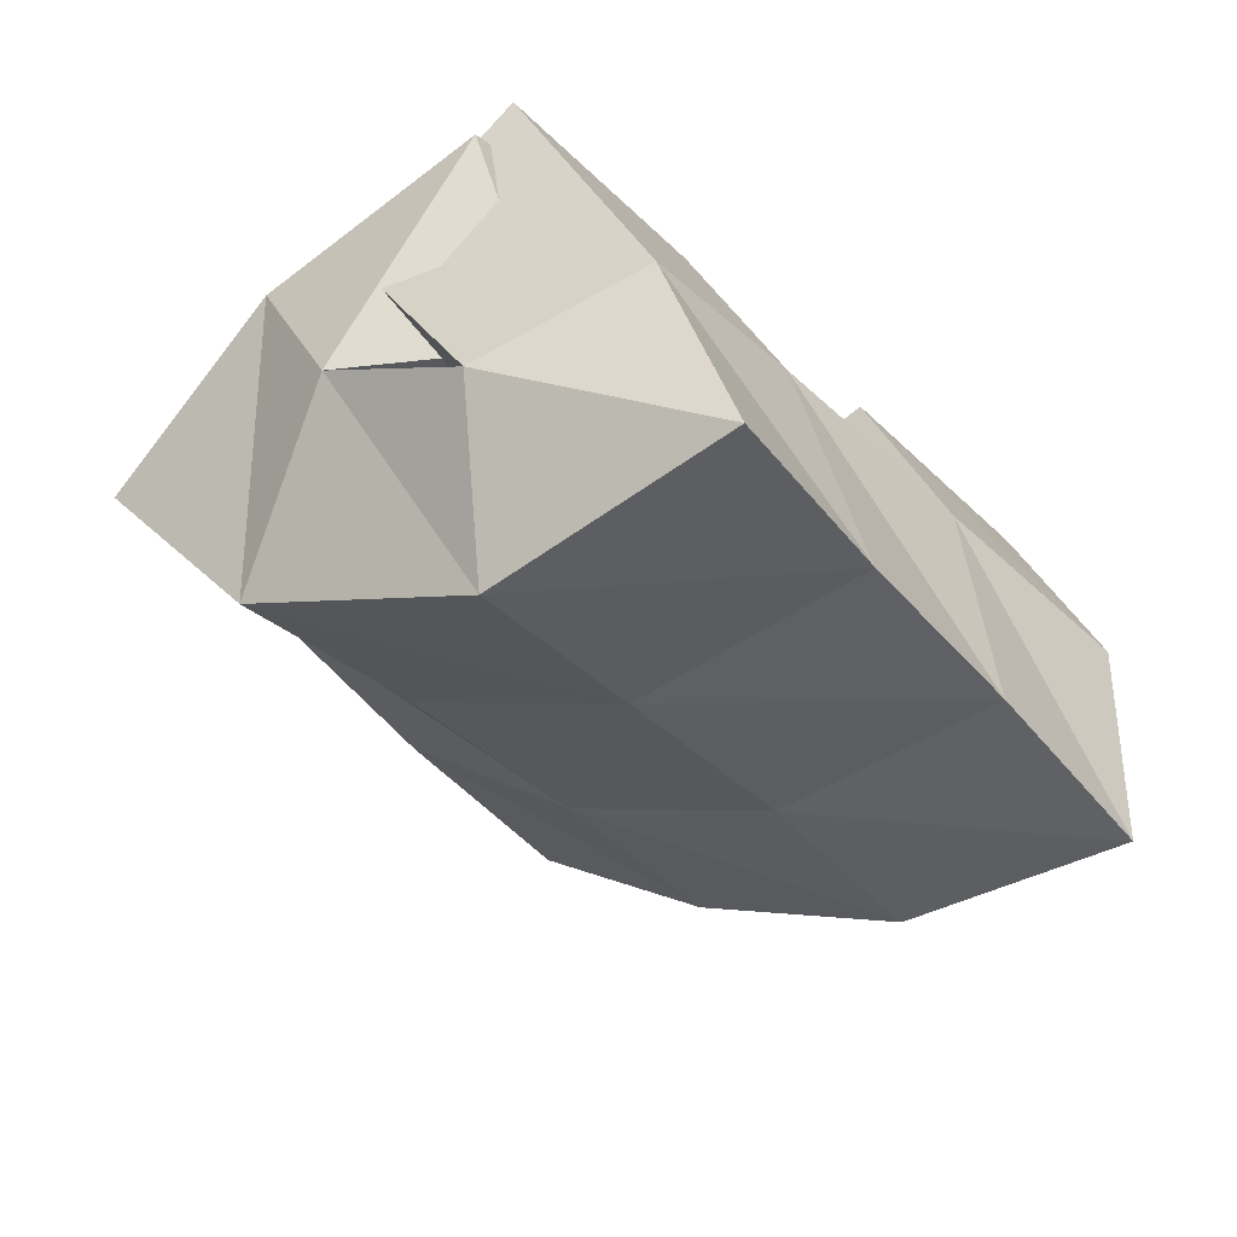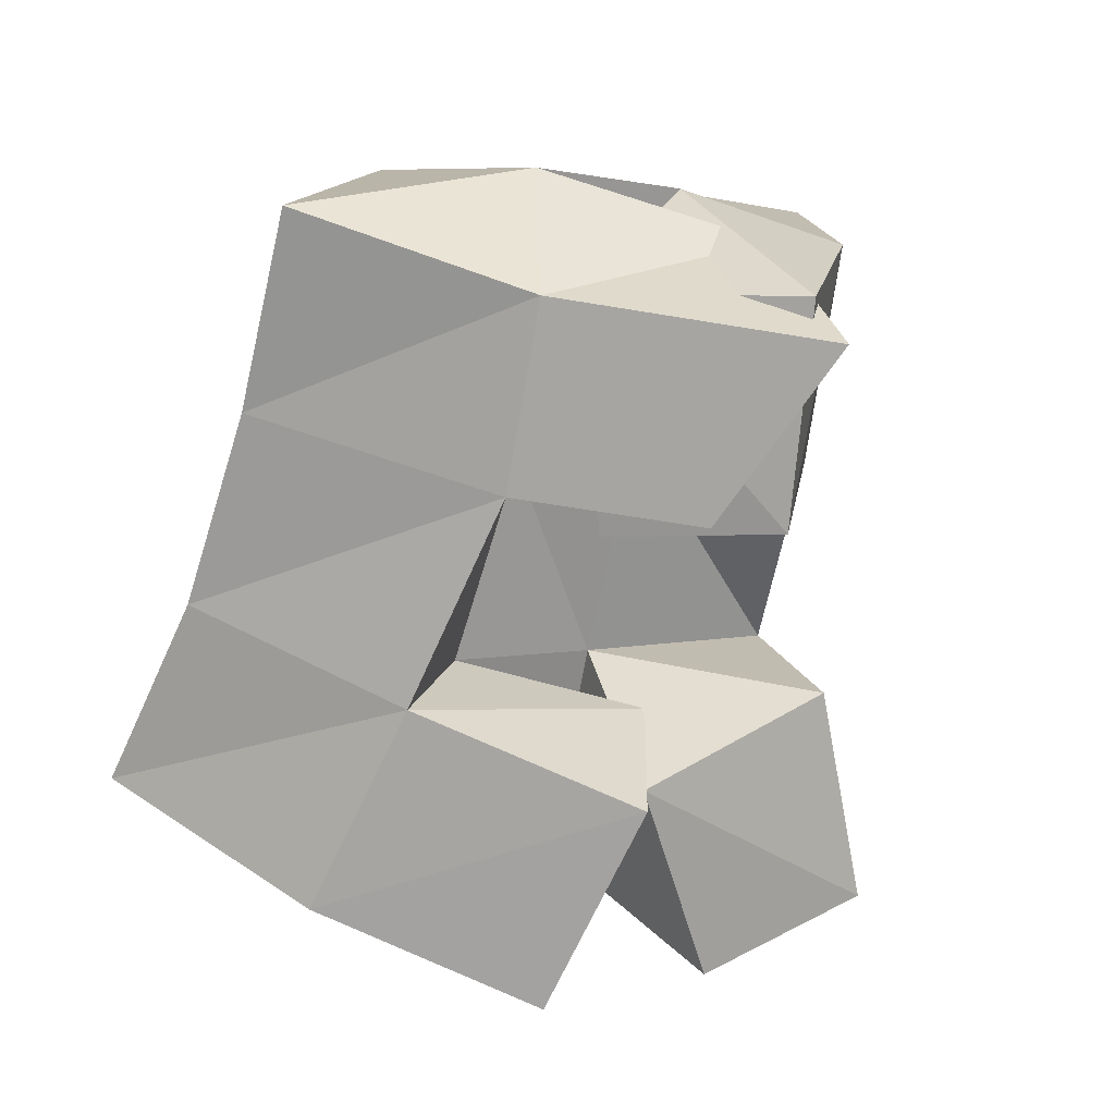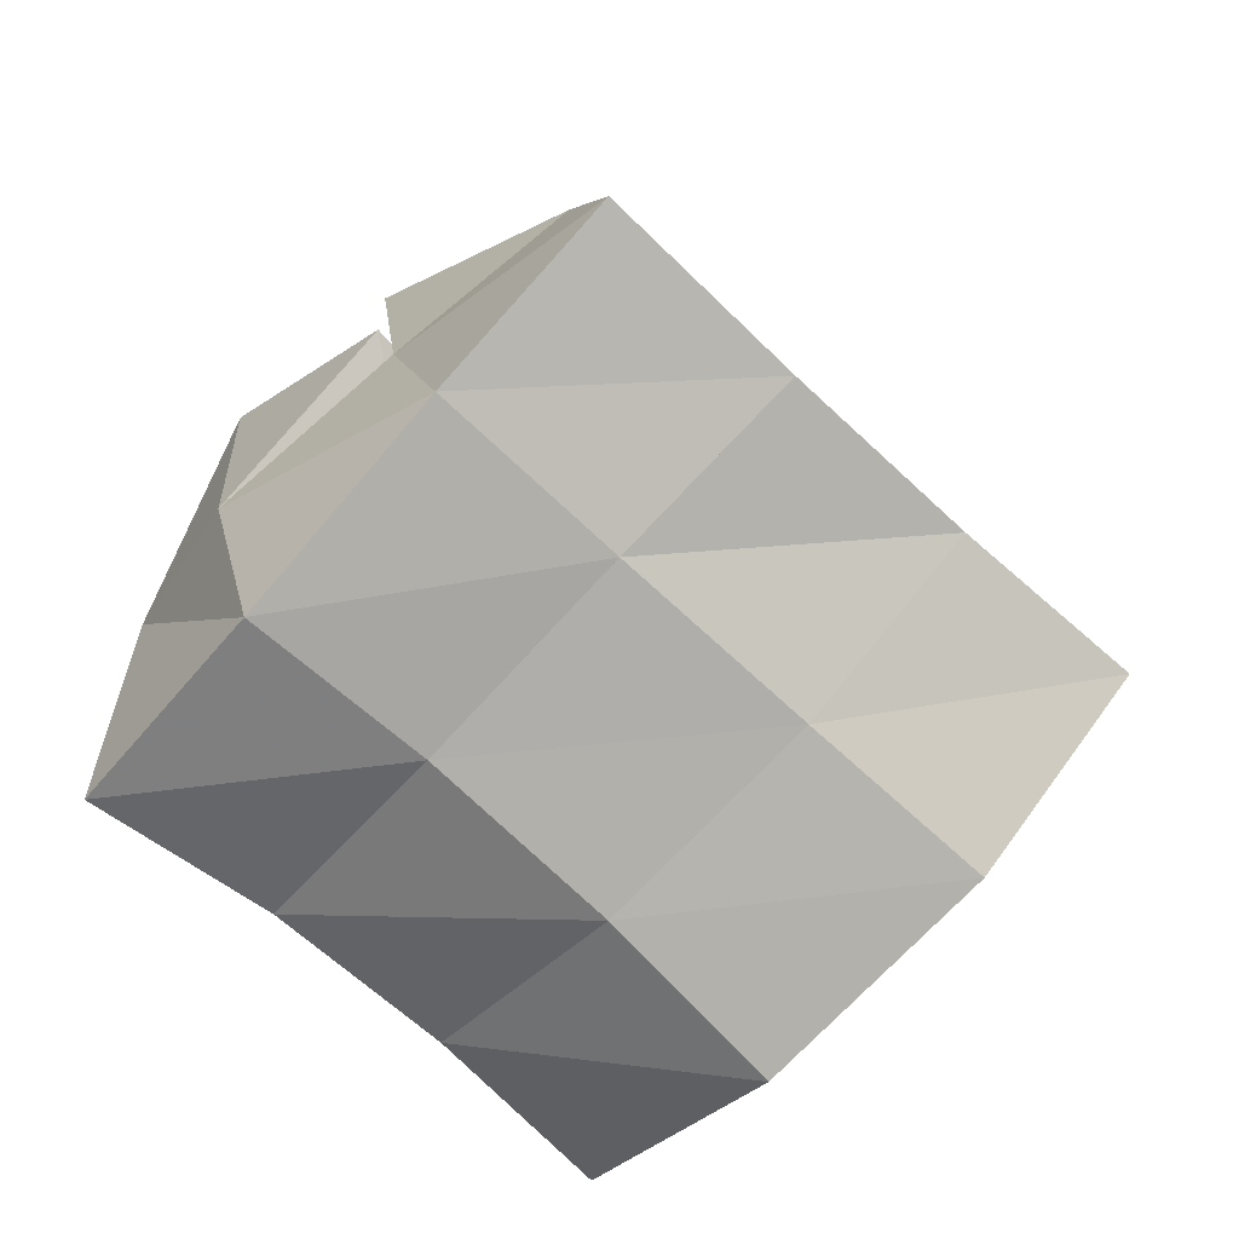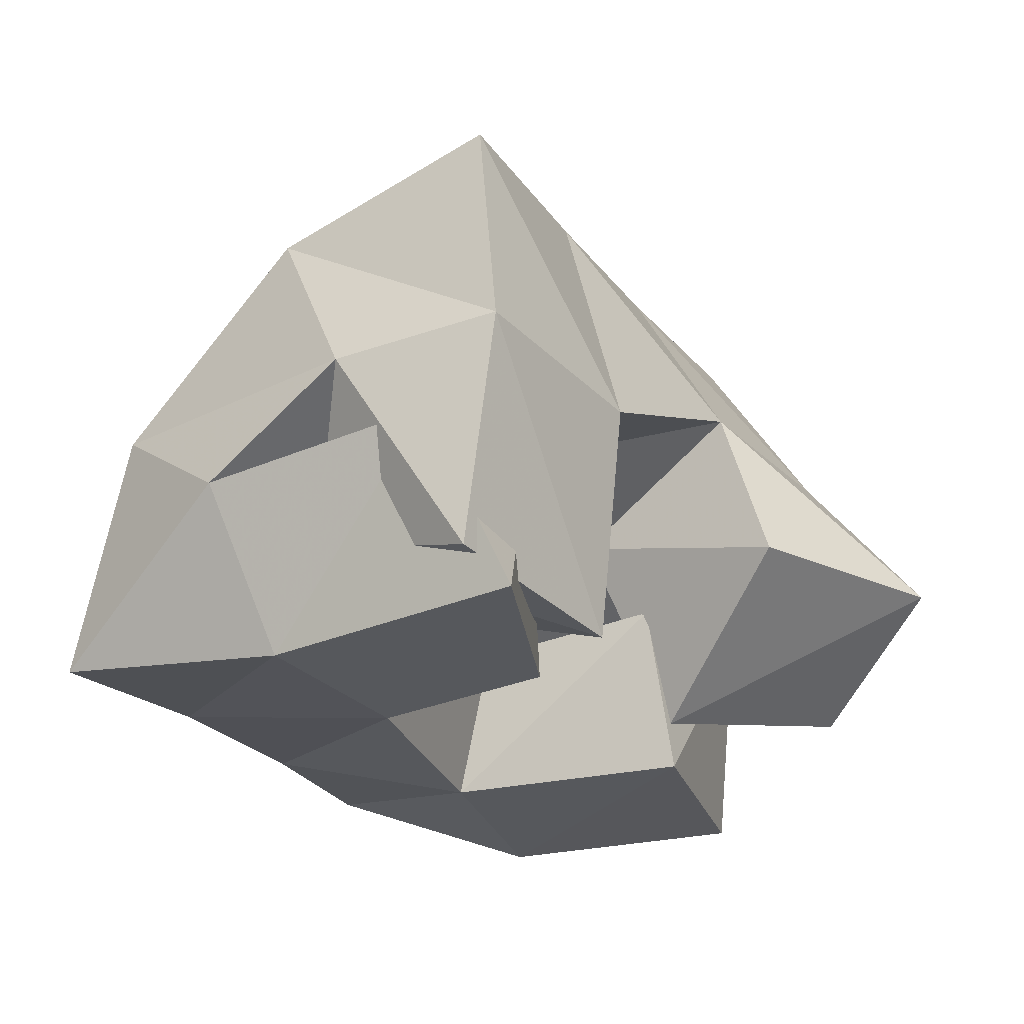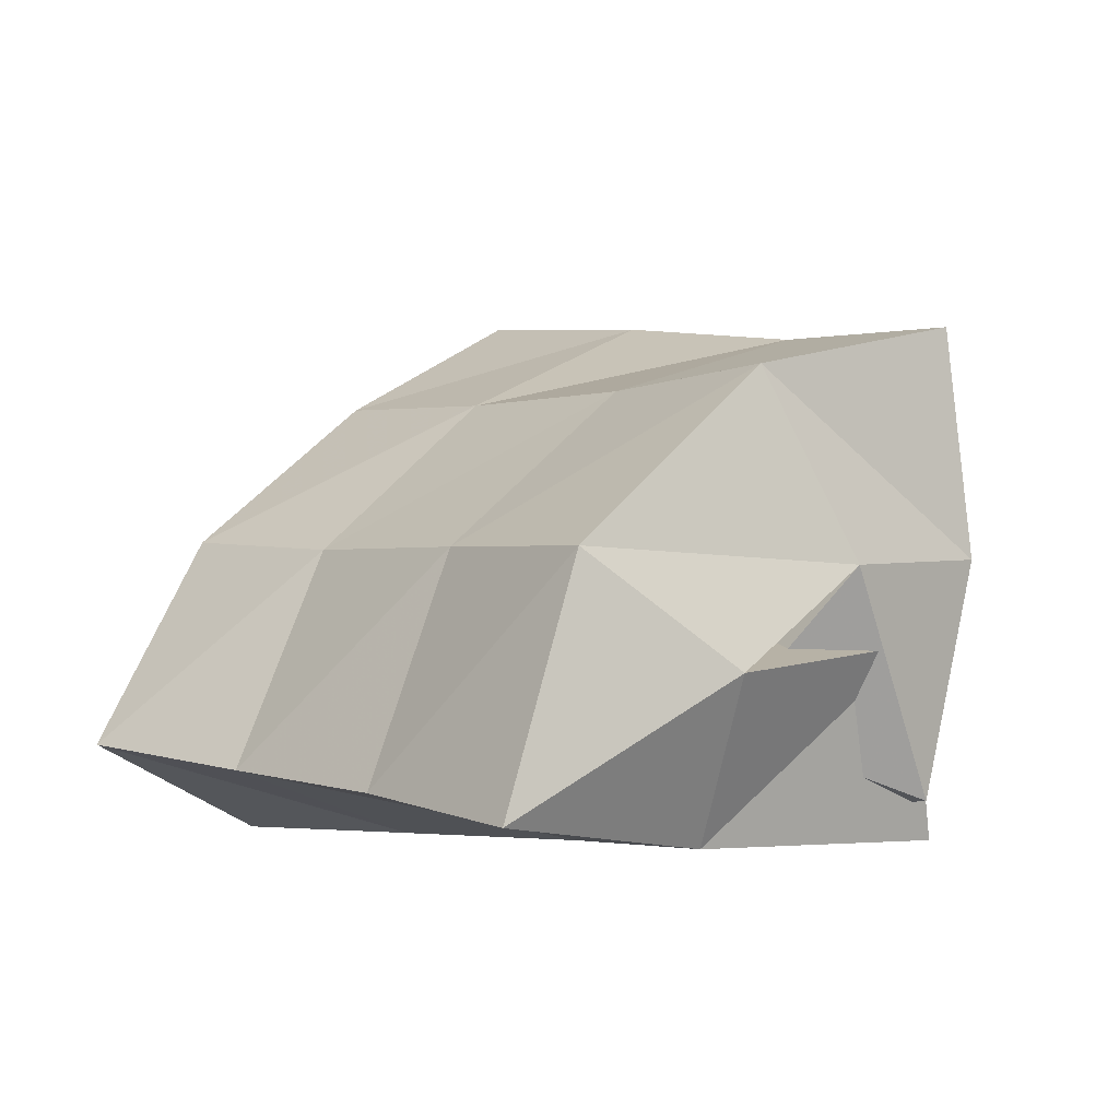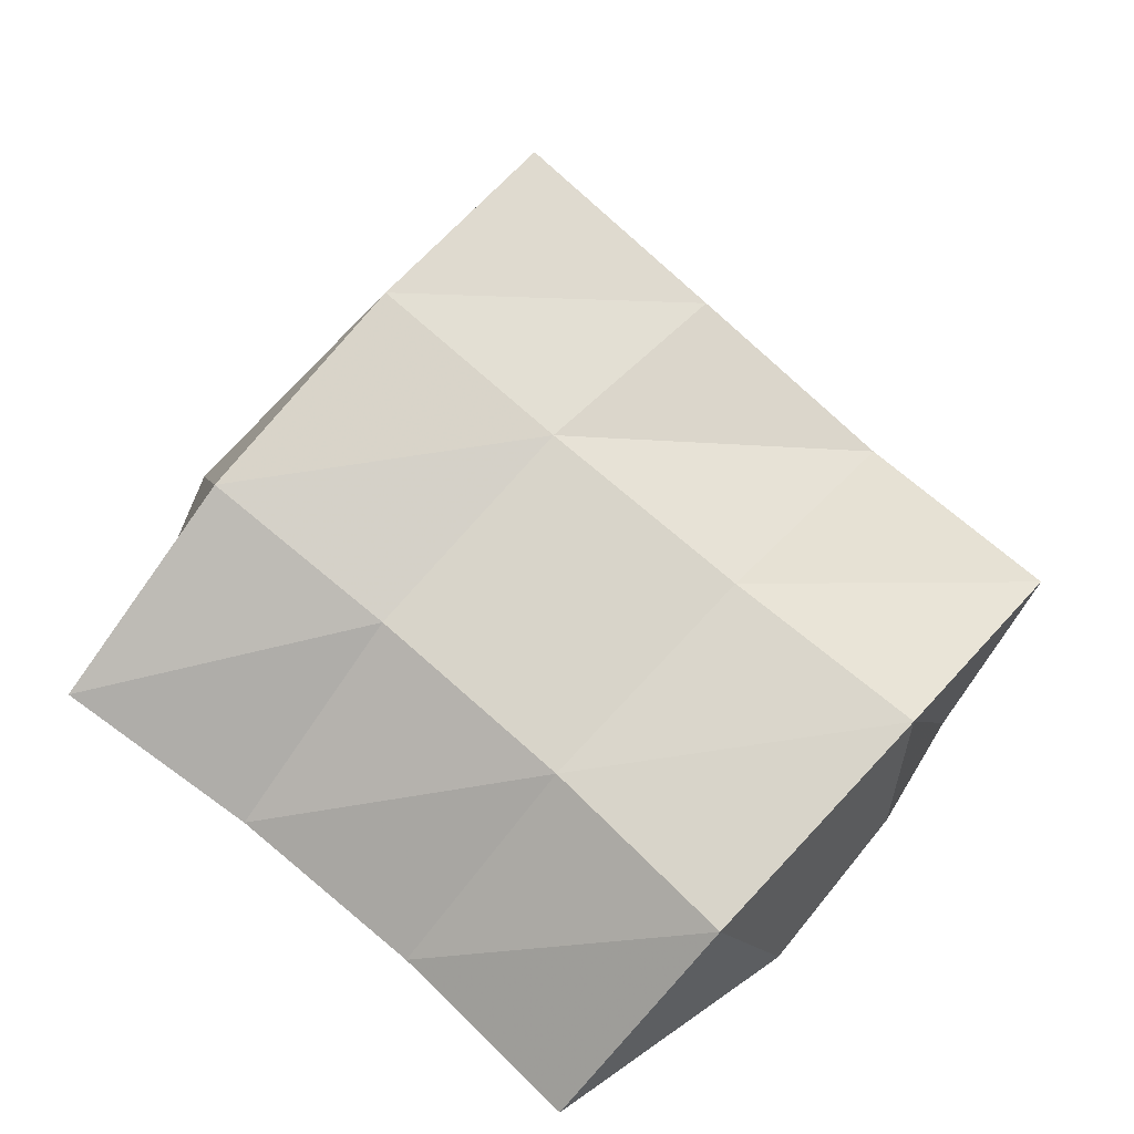
<metadata>
{"format":"obj","ext":"obj","renderer":"f3d","projection":"perspective","resolution":1024,"background":"white","views":[{"elev":-76.6,"azim":-42.8,"up":"+Z"},{"elev":-73.6,"azim":-135.5,"up":"+Y"},{"elev":-21.7,"azim":151.6,"up":"+Z"},{"elev":-27.8,"azim":-92.5,"up":"+Y"},{"elev":-3.2,"azim":-161.1,"up":"+Y"},{"elev":-48.0,"azim":155.7,"up":"+Z"}]}
</metadata>
<code>
v 0.6525 0.109 0.09044
v 0.6432 0.162 0.09682
v 0.6894 0.1259 0.05754
v 0.6606 0.1594 0.06125
v 0.6915 0.1056 0.1231
v 0.6841 0.1609 0.1278
v 0.7238 0.1236 0.09936
v 0.7075 0.1579 0.09533
v 0.748 0.139 0.1394
v 0.77 0.1357 0.09973
v 0.7553 0.1 0.1461
v 0.7758 0.1 0.09297
v 0.7925 0.1489 0.1673
v 0.8235 0.1413 0.1219
v 0.8048 0.1007 0.1641
v 0.8243 0.1 0.1105
v 0.7166 0.1425 0.1667
v 0.7247 0.1824 0.1574
v 0.7554 0.1116 0.1455
v 0.752 0.159 0.125
v 0.7457 0.1436 0.2102
v 0.7651 0.1845 0.1862
v 0.7794 0.1216 0.1909
v 0.7945 0.1621 0.1551
v 0.6534 0.1429 0.08137
v 0.6781 0.1364 0.03294
v 0.6539 0.1 0.1007
v 0.6921 0.1 0.0489
v 0.6982 0.1562 0.1067
v 0.7249 0.1406 0.07023
v 0.7014 0.1 0.1093
v 0.7274 0.1 0.07424
v 0.6477 0.2134 0.09315
v 0.6783 0.2011 0.04787
v 0.6894 0.2156 0.1159
v 0.7184 0.1998 0.07428
v 0.7342 0.2231 0.1377
v 0.762 0.2011 0.1012
v 0.7792 0.2285 0.1632
v 0.8038 0.2042 0.1261
v 0.706 0.1615 0.01108
v 0.7443 0.1636 0.03937
v 0.7857 0.1652 0.0662
v 0.827 0.169 0.08747
v 0.7176 0.1062 -0.000792
v 0.7567 0.1117 0.02391
v 0.7973 0.1156 0.04554
v 0.841 0.1208 0.06218
f 1 2 4
f 3 1 4
f 2 6 8
f 4 2 8
f 6 5 7
f 8 6 7
f 5 1 3
f 7 5 3
f 8 7 3
f 4 8 3
f 2 1 5
f 6 2 5
f 9 10 12
f 11 9 12
f 10 14 16
f 12 10 16
f 14 13 15
f 16 14 15
f 13 9 11
f 15 13 11
f 16 15 11
f 12 16 11
f 10 9 13
f 14 10 13
f 17 18 20
f 19 17 20
f 18 22 24
f 20 18 24
f 22 21 23
f 24 22 23
f 21 17 19
f 23 21 19
f 24 23 19
f 20 24 19
f 18 17 21
f 22 18 21
f 25 26 28
f 27 25 28
f 26 30 32
f 28 26 32
f 30 29 31
f 32 30 31
f 29 25 27
f 31 29 27
f 32 31 27
f 28 32 27
f 26 25 29
f 30 26 29
f 2 33 34
f 4 2 34
f 33 35 36
f 34 33 36
f 35 6 8
f 36 35 8
f 6 2 4
f 8 6 4
f 36 8 4
f 34 36 4
f 33 2 6
f 35 33 6
f 6 35 36
f 8 6 36
f 35 37 38
f 36 35 38
f 37 18 20
f 38 37 20
f 18 6 8
f 20 18 8
f 38 20 8
f 36 38 8
f 35 6 18
f 37 35 18
f 18 37 38
f 20 18 38
f 37 39 40
f 38 37 40
f 39 22 24
f 40 39 24
f 22 18 20
f 24 22 20
f 40 24 20
f 38 40 20
f 37 18 22
f 39 37 22
f 4 34 41
f 26 4 41
f 34 36 42
f 41 34 42
f 36 8 30
f 42 36 30
f 8 4 26
f 30 8 26
f 42 30 26
f 41 42 26
f 34 4 8
f 36 34 8
f 8 36 42
f 30 8 42
f 36 38 43
f 42 36 43
f 38 20 10
f 43 38 10
f 20 8 30
f 10 20 30
f 43 10 30
f 42 43 30
f 36 8 20
f 38 36 20
f 20 38 43
f 10 20 43
f 38 40 44
f 43 38 44
f 40 24 14
f 44 40 14
f 24 20 10
f 14 24 10
f 44 14 10
f 43 44 10
f 38 20 24
f 40 38 24
f 26 41 45
f 28 26 45
f 41 42 46
f 45 41 46
f 42 30 32
f 46 42 32
f 30 26 28
f 32 30 28
f 46 32 28
f 45 46 28
f 41 26 30
f 42 41 30
f 30 42 46
f 32 30 46
f 42 43 47
f 46 42 47
f 43 10 12
f 47 43 12
f 10 30 32
f 12 10 32
f 47 12 32
f 46 47 32
f 42 30 10
f 43 42 10
f 10 43 47
f 12 10 47
f 43 44 48
f 47 43 48
f 44 14 16
f 48 44 16
f 14 10 12
f 16 14 12
f 48 16 12
f 47 48 12
f 43 10 14
f 44 43 14

</code>
